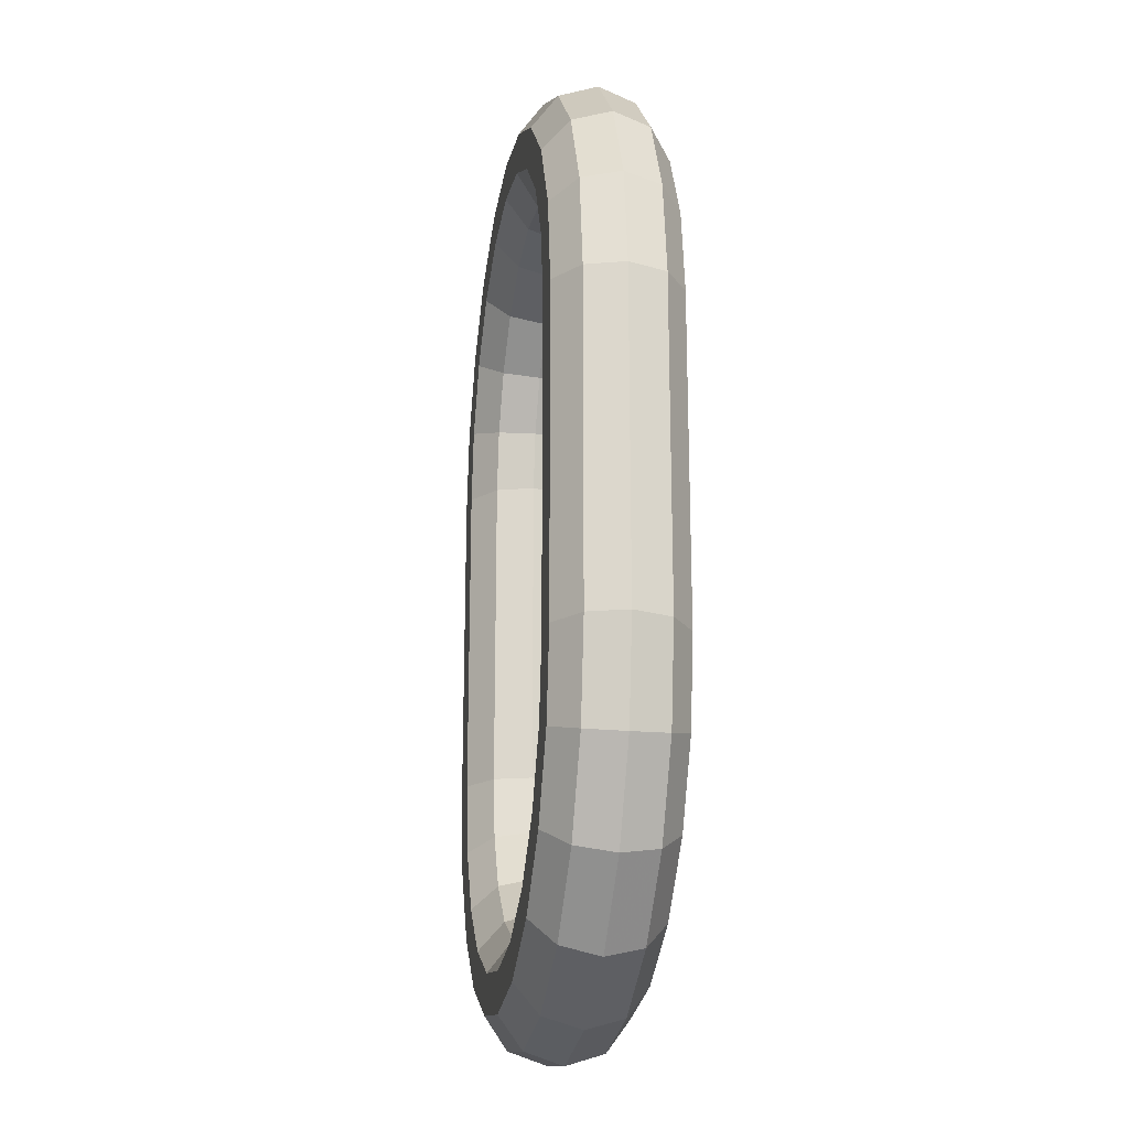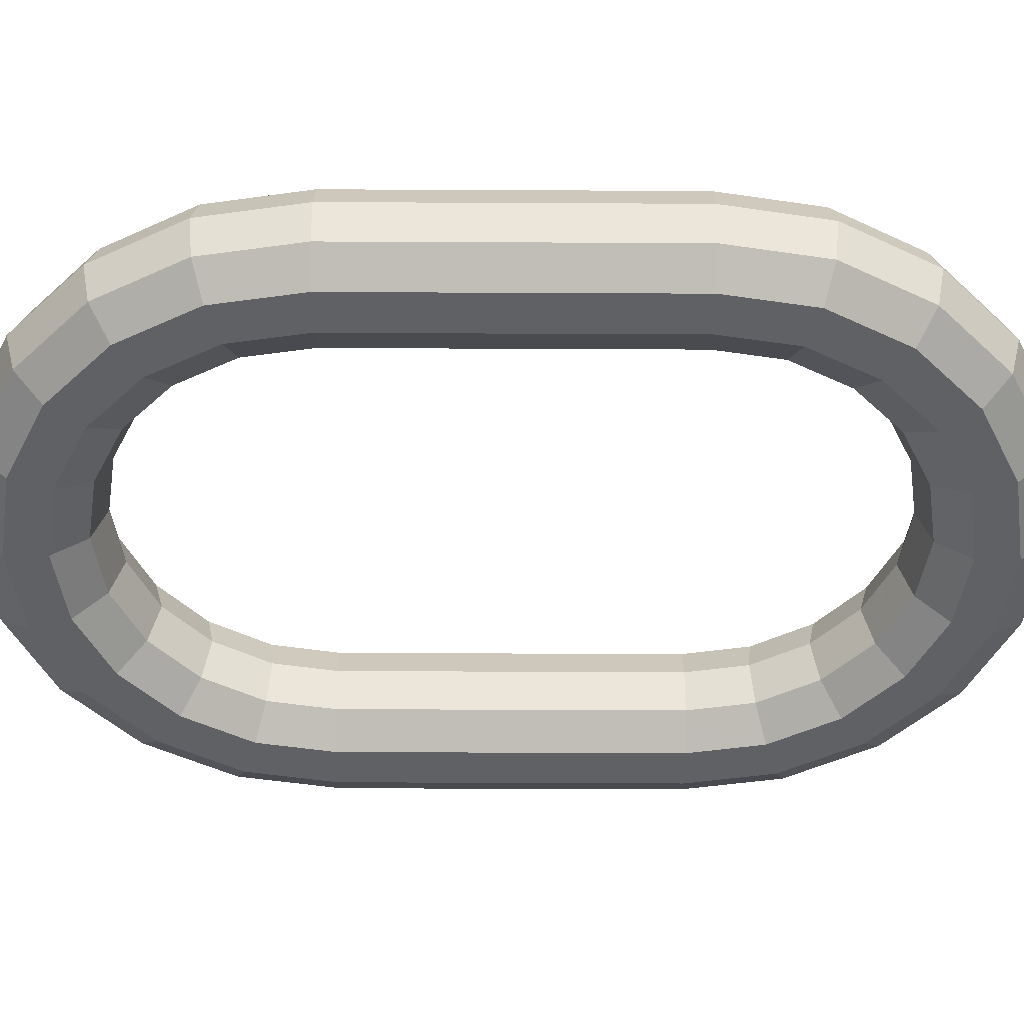
<metadata>
{"format":"obj","ext":"obj","renderer":"f3d","projection":"perspective","resolution":1024,"background":"white","views":[{"elev":-21.0,"azim":-99.9,"up":"+Y"},{"elev":-50.1,"azim":89.7,"up":"+Z"}]}
</metadata>
<code>
o link_original.021
v -0.4574 -0.3986 -0.05878
v -0.4098 -0.3832 -0.0951
v -0.351 -0.3641 -0.0951
v -0.3035 -0.3486 -0.05878
v -0.2853 -0.3427 -0
v -0.351 -0.3641 0.09511
v -0.4098 -0.3832 0.09511
v -0.4574 -0.3986 0.05878
v -0.4045 -0.5439 -0
v -0.4755 -0.4045 -0
v -0.3891 -0.5327 -0.05878
v -0.2986 -0.4669 -0.0951
v -0.2582 -0.4376 -0.05878
v -0.2427 -0.4263 -0
v -0.3035 -0.3486 0.05878
v -0.2582 -0.4376 0.05878
v -0.2986 -0.4669 0.09511
v -0.3891 -0.5327 0.05878
v -0.3486 -0.5033 -0.0951
v -0.3486 -0.5033 0.09511
f 9 10 1
f 11 1 2
f 2 3 12
f 12 3 4
f 13 4 5
f 14 5 15
f 16 15 6
f 17 6 7
f 7 8 18
f 18 8 10
f 9 1 11
f 11 2 19
f 2 12 19
f 12 4 13
f 13 5 14
f 14 15 16
f 16 6 17
f 17 7 20
f 7 18 20
f 18 10 9
o link_original.020
v -0.4045 -0.5439 -0
v -0.3891 -0.5327 -0.05878
v -0.2986 -0.4669 -0.0951
v -0.2582 -0.4376 -0.05878
v -0.2427 -0.4263 -0
v -0.2582 -0.4376 0.05878
v -0.2986 -0.4669 0.09511
v -0.3891 -0.5327 0.05878
v -0.2827 -0.6391 -0.05878
v -0.3486 -0.5033 -0.0951
v -0.217 -0.5486 -0.0951
v -0.1876 -0.5082 -0.05878
v -0.1876 -0.5082 0.05878
v -0.3486 -0.5033 0.09511
v -0.2533 -0.5986 0.09511
v -0.2827 -0.6391 0.05878
v -0.2939 -0.6545 -0
v -0.2533 -0.5986 -0.0951
v -0.1763 -0.4927 -0
v -0.217 -0.5486 0.09511
f 21 22 29
f 29 22 30
f 30 23 31
f 31 23 24
f 32 24 25
f 25 26 33
f 33 26 27
f 27 34 35
f 35 34 28
f 36 28 21
f 21 29 37
f 29 30 38
f 30 31 38
f 31 24 32
f 32 25 39
f 25 33 39
f 33 27 40
f 27 35 40
f 35 28 36
f 36 21 37
o link_original.019
v -0.2827 -0.6391 -0.05878
v -0.217 -0.5486 -0.0951
v -0.1876 -0.5082 -0.05878
v -0.1876 -0.5082 0.05878
v -0.2533 -0.5986 0.09511
v -0.2827 -0.6391 0.05878
v -0.1545 -0.7255 -0
v -0.2939 -0.6545 -0
v -0.2533 -0.5986 -0.0951
v -0.1332 -0.6598 -0.0951
v -0.1141 -0.601 -0.0951
v -0.09861 -0.5535 -0.05878
v -0.1763 -0.4927 -0
v -0.0927 -0.5353 -0
v -0.09861 -0.5535 0.05878
v -0.217 -0.5486 0.09511
v -0.1141 -0.601 0.09511
v -0.1332 -0.6598 0.09511
v -0.1486 -0.7074 -0.05878
v -0.1486 -0.7074 0.05878
f 47 48 41
f 41 49 50
f 49 42 51
f 51 42 43
f 52 43 53
f 54 53 44
f 55 44 56
f 57 56 45
f 58 45 46
f 46 48 47
f 47 41 59
f 41 50 59
f 49 51 50
f 51 43 52
f 52 53 54
f 54 44 55
f 55 56 57
f 57 45 58
f 58 46 60
f 46 47 60
o link_original.018
v -0.1545 -0.7255 -0
v -0.1332 -0.6598 -0.0951
v -0.1141 -0.601 -0.0951
v -0.09861 -0.5535 -0.05878
v -0.0927 -0.5353 -0
v -0.09861 -0.5535 0.05878
v -0.1141 -0.601 0.09511
v -0.1332 -0.6598 0.09511
v -0.1486 -0.7074 -0.05878
v 0 -0.7309 -0.05878
v 0 -0.6191 -0.0951
v 0 -0.55 -0
v 0 -0.5691 0.05878
v 0 -0.6191 0.09511
v -0.1486 -0.7074 0.05878
v 0 -0.7309 0.05878
v 0 -0.75 -0
v 0 -0.6809 -0.0951
v 0 -0.5691 -0.05878
v 0 -0.6809 0.09511
f 61 69 70
f 70 69 62
f 62 63 71
f 71 63 64
f 64 65 72
f 72 65 66
f 73 66 67
f 74 67 68
f 68 75 76
f 76 75 61
f 61 70 77
f 70 62 78
f 62 71 78
f 71 64 79
f 64 72 79
f 72 66 73
f 73 67 74
f 74 68 80
f 68 76 80
f 76 61 77
o link_original.017
v 0 -0.7309 -0.05878
v 0 -0.6191 -0.0951
v 0 -0.55 -0
v 0 -0.5691 0.05878
v 0 -0.6191 0.09511
v 0 -0.7309 0.05878
v 0.1545 -0.7255 -0
v 0 -0.75 -0
v 0.1486 -0.7074 -0.05878
v 0 -0.6809 -0.0951
v 0.1332 -0.6598 -0.0951
v 0.1141 -0.601 -0.0951
v 0 -0.5691 -0.05878
v 0.09861 -0.5535 -0.05878
v 0.0927 -0.5353 -0
v 0.09861 -0.5535 0.05878
v 0.1141 -0.601 0.09511
v 0 -0.6809 0.09511
v 0.1332 -0.6598 0.09511
v 0.1486 -0.7074 0.05878
f 87 88 81
f 89 81 90
f 91 90 82
f 92 82 93
f 94 93 83
f 95 83 84
f 96 84 85
f 97 85 98
f 99 98 86
f 86 88 87
f 87 81 89
f 89 90 91
f 91 82 92
f 92 93 94
f 94 83 95
f 95 84 96
f 96 85 97
f 97 98 99
f 99 86 100
f 86 87 100
o link_original.016
v 0.1545 -0.7255 -0
v 0.1486 -0.7074 -0.05878
v 0.1332 -0.6598 -0.0951
v 0.1141 -0.601 -0.0951
v 0.09861 -0.5535 -0.05878
v 0.0927 -0.5353 -0
v 0.09861 -0.5535 0.05878
v 0.1141 -0.601 0.09511
v 0.1332 -0.6598 0.09511
v 0.2939 -0.6545 -0
v 0.2533 -0.5986 -0.0951
v 0.217 -0.5486 -0.0951
v 0.1876 -0.5082 -0.05878
v 0.1763 -0.4927 -0
v 0.1876 -0.5082 0.05878
v 0.217 -0.5486 0.09511
v 0.1486 -0.7074 0.05878
v 0.2827 -0.6391 0.05878
v 0.2827 -0.6391 -0.05878
v 0.2533 -0.5986 0.09511
f 110 101 102
f 102 103 111
f 111 103 104
f 112 104 105
f 113 105 106
f 114 106 107
f 115 107 108
f 116 108 109
f 109 117 118
f 118 117 101
f 110 102 119
f 102 111 119
f 111 104 112
f 112 105 113
f 113 106 114
f 114 107 115
f 115 108 116
f 116 109 120
f 109 118 120
f 118 101 110
o link_original.015
v 0.2939 -0.6545 -0
v 0.2533 -0.5986 -0.0951
v 0.217 -0.5486 -0.0951
v 0.1876 -0.5082 -0.05878
v 0.1763 -0.4927 -0
v 0.1876 -0.5082 0.05878
v 0.217 -0.5486 0.09511
v 0.2827 -0.6391 0.05878
v 0.2827 -0.6391 -0.05878
v 0.3891 -0.5327 -0.05878
v 0.3486 -0.5033 -0.0951
v 0.2986 -0.467 -0.0951
v 0.2427 -0.4263 -0
v 0.2582 -0.4376 0.05878
v 0.2986 -0.467 0.09511
v 0.2533 -0.5986 0.09511
v 0.3486 -0.5033 0.09511
v 0.3891 -0.5327 0.05878
v 0.4045 -0.5439 -0
v 0.2582 -0.4376 -0.05878
f 121 129 130
f 129 122 131
f 131 122 123
f 132 123 124
f 124 125 133
f 133 125 126
f 134 126 127
f 135 127 136
f 137 136 128
f 138 128 121
f 121 130 139
f 129 131 130
f 131 123 132
f 132 124 140
f 124 133 140
f 133 126 134
f 134 127 135
f 135 136 137
f 137 128 138
f 138 121 139
o link_original.014
v 0.3891 -0.5327 -0.05878
v 0.3486 -0.5033 -0.0951
v 0.2986 -0.467 -0.0951
v 0.2427 -0.4263 -0
v 0.2582 -0.4376 0.05878
v 0.2986 -0.467 0.09511
v 0.3486 -0.5033 0.09511
v 0.3891 -0.5327 0.05878
v 0.4755 -0.4045 -0
v 0.4045 -0.5439 -0
v 0.4574 -0.3986 -0.05878
v 0.351 -0.3641 -0.0951
v 0.2582 -0.4376 -0.05878
v 0.3035 -0.3486 -0.05878
v 0.2853 -0.3427 -0
v 0.3035 -0.3486 0.05878
v 0.351 -0.3641 0.09511
v 0.4574 -0.3986 0.05878
v 0.4098 -0.3832 -0.0951
v 0.4098 -0.3832 0.09511
f 149 150 141
f 151 141 142
f 142 143 152
f 152 143 153
f 154 153 144
f 155 144 145
f 156 145 146
f 157 146 147
f 147 148 158
f 158 148 150
f 149 141 151
f 151 142 159
f 142 152 159
f 152 153 154
f 154 144 155
f 155 145 156
f 156 146 157
f 157 147 160
f 147 158 160
f 158 150 149
o link_original.013
v -0.4574 0.3986 -0.05878
v -0.4098 0.3832 -0.0951
v -0.351 0.3641 -0.0951
v -0.3035 0.3486 -0.05878
v -0.2853 0.3427 0
v -0.351 0.3641 0.09511
v -0.4098 0.3832 0.09511
v -0.4574 0.3986 0.05878
v -0.4045 0.5439 0
v -0.4755 0.4045 0
v -0.3891 0.5327 -0.05878
v -0.2986 0.4669 -0.0951
v -0.2582 0.4376 -0.05878
v -0.2427 0.4263 0
v -0.3035 0.3486 0.05878
v -0.2582 0.4376 0.05878
v -0.2986 0.4669 0.09511
v -0.3891 0.5327 0.05878
v -0.3486 0.5033 -0.0951
v -0.3486 0.5033 0.09511
f 169 161 170
f 171 162 161
f 162 172 163
f 172 164 163
f 173 165 164
f 174 175 165
f 176 166 175
f 177 167 166
f 167 178 168
f 178 170 168
f 169 171 161
f 171 179 162
f 162 179 172
f 172 173 164
f 173 174 165
f 174 176 175
f 176 177 166
f 177 180 167
f 167 180 178
f 178 169 170
o link_original.012
v -0.4045 0.5439 0
v -0.3891 0.5327 -0.05878
v -0.2986 0.4669 -0.0951
v -0.2582 0.4376 -0.05878
v -0.2427 0.4263 0
v -0.2582 0.4376 0.05878
v -0.2986 0.4669 0.09511
v -0.3891 0.5327 0.05878
v -0.2827 0.6391 -0.05878
v -0.3486 0.5033 -0.0951
v -0.217 0.5486 -0.0951
v -0.1876 0.5082 -0.05878
v -0.1876 0.5082 0.05878
v -0.2533 0.5986 0.09511
v -0.3486 0.5033 0.09511
v -0.2827 0.6391 0.05878
v -0.2939 0.6545 0
v -0.2533 0.5986 -0.0951
v -0.1763 0.4927 0
v -0.217 0.5486 0.09511
f 181 189 182
f 189 190 182
f 190 191 183
f 191 184 183
f 192 185 184
f 185 193 186
f 193 187 186
f 187 194 195
f 194 188 195
f 196 181 188
f 181 197 189
f 189 198 190
f 190 198 191
f 191 192 184
f 192 199 185
f 185 199 193
f 193 200 187
f 187 200 194
f 194 196 188
f 196 197 181
o link_original.011
v -0.2827 0.6391 -0.05878
v -0.217 0.5486 -0.0951
v -0.1876 0.5082 -0.05878
v -0.1876 0.5082 0.05878
v -0.2533 0.5986 0.09511
v -0.2827 0.6391 0.05878
v -0.1545 0.7255 0
v -0.2939 0.6545 0
v -0.1332 0.6598 -0.0951
v -0.2533 0.5986 -0.0951
v -0.1141 0.601 -0.0951
v -0.09861 0.5535 -0.05878
v -0.1763 0.4927 0
v -0.0927 0.5353 0
v -0.09861 0.5535 0.05878
v -0.217 0.5486 0.09511
v -0.1141 0.601 0.09511
v -0.1332 0.6598 0.09511
v -0.1486 0.7074 -0.05878
v -0.1486 0.7074 0.05878
f 207 201 208
f 201 209 210
f 210 211 202
f 211 203 202
f 212 213 203
f 214 204 213
f 215 216 204
f 217 205 216
f 218 206 205
f 206 207 208
f 207 219 201
f 201 219 209
f 210 209 211
f 211 212 203
f 212 214 213
f 214 215 204
f 215 217 216
f 217 218 205
f 218 220 206
f 206 220 207
o link_original.010
v -0.1545 0.7255 0
v -0.1332 0.6598 -0.0951
v -0.1141 0.601 -0.0951
v -0.09861 0.5535 -0.05878
v -0.0927 0.5353 0
v -0.09861 0.5535 0.05878
v -0.1141 0.601 0.09511
v -0.1332 0.6598 0.09511
v 0 0.7309 -0.05878
v -0.1486 0.7074 -0.05878
v 0 0.6191 -0.0951
v 0 0.55 0
v 0 0.5691 0.05878
v 0 0.6191 0.09511
v 0 0.7309 0.05878
v -0.1486 0.7074 0.05878
v 0 0.75 0
v 0 0.6809 -0.0951
v 0 0.5691 -0.05878
v 0 0.6809 0.09511
f 221 229 230
f 229 222 230
f 222 231 223
f 231 224 223
f 224 232 225
f 232 226 225
f 233 227 226
f 234 228 227
f 228 235 236
f 235 221 236
f 221 237 229
f 229 238 222
f 222 238 231
f 231 239 224
f 224 239 232
f 232 233 226
f 233 234 227
f 234 240 228
f 228 240 235
f 235 237 221
o link_original.009
v 0 0.7309 -0.05878
v 0 0.6191 -0.0951
v 0 0.55 0
v 0 0.5691 0.05878
v 0 0.6191 0.09511
v 0 0.7309 0.05878
v 0.1545 0.7255 0
v 0 0.75 0
v 0.1486 0.7074 -0.05878
v 0 0.6809 -0.0951
v 0.1332 0.6598 -0.0951
v 0.1141 0.601 -0.0951
v 0 0.5691 -0.05878
v 0.09861 0.5535 -0.05878
v 0.0927 0.5353 0
v 0.09861 0.5535 0.05878
v 0.1141 0.601 0.09511
v 0 0.6809 0.09511
v 0.1332 0.6598 0.09511
v 0.1486 0.7074 0.05878
f 247 241 248
f 249 250 241
f 251 242 250
f 252 253 242
f 254 243 253
f 255 244 243
f 256 245 244
f 257 258 245
f 259 246 258
f 246 247 248
f 247 249 241
f 249 251 250
f 251 252 242
f 252 254 253
f 254 255 243
f 255 256 244
f 256 257 245
f 257 259 258
f 259 260 246
f 246 260 247
o link_original.008
v 0.1545 0.7255 0
v 0.1486 0.7074 -0.05878
v 0.1332 0.6598 -0.0951
v 0.1141 0.601 -0.0951
v 0.09861 0.5535 -0.05878
v 0.0927 0.5353 0
v 0.09861 0.5535 0.05878
v 0.1141 0.601 0.09511
v 0.1332 0.6598 0.09511
v 0.2939 0.6545 0
v 0.2533 0.5986 -0.0951
v 0.217 0.5486 -0.0951
v 0.1876 0.5082 -0.05878
v 0.1763 0.4927 0
v 0.1876 0.5082 0.05878
v 0.217 0.5486 0.09511
v 0.2827 0.6391 0.05878
v 0.1486 0.7074 0.05878
v 0.2827 0.6391 -0.05878
v 0.2533 0.5986 0.09511
f 270 262 261
f 262 271 263
f 271 264 263
f 272 265 264
f 273 266 265
f 274 267 266
f 275 268 267
f 276 269 268
f 269 277 278
f 277 261 278
f 270 279 262
f 262 279 271
f 271 272 264
f 272 273 265
f 273 274 266
f 274 275 267
f 275 276 268
f 276 280 269
f 269 280 277
f 277 270 261
o link_original.007
v 0.2939 0.6545 0
v 0.2533 0.5986 -0.0951
v 0.217 0.5486 -0.0951
v 0.1876 0.5082 -0.05878
v 0.1763 0.4927 0
v 0.1876 0.5082 0.05878
v 0.217 0.5486 0.09511
v 0.2827 0.6391 0.05878
v 0.3891 0.5327 -0.05878
v 0.2827 0.6391 -0.05878
v 0.3486 0.5033 -0.0951
v 0.2986 0.467 -0.0951
v 0.2427 0.4263 0
v 0.2582 0.4376 0.05878
v 0.2986 0.467 0.09511
v 0.2533 0.5986 0.09511
v 0.3486 0.5033 0.09511
v 0.3891 0.5327 0.05878
v 0.4045 0.5439 0
v 0.2582 0.4376 -0.05878
f 281 289 290
f 290 291 282
f 291 283 282
f 292 284 283
f 284 293 285
f 293 286 285
f 294 287 286
f 295 296 287
f 297 288 296
f 298 281 288
f 281 299 289
f 290 289 291
f 291 292 283
f 292 300 284
f 284 300 293
f 293 294 286
f 294 295 287
f 295 297 296
f 297 298 288
f 298 299 281
o link_original.006
v 0.3891 0.5327 -0.05878
v 0.3486 0.5033 -0.0951
v 0.2986 0.467 -0.0951
v 0.2427 0.4263 0
v 0.2582 0.4376 0.05878
v 0.2986 0.467 0.09511
v 0.3486 0.5033 0.09511
v 0.3891 0.5327 0.05878
v 0.4755 0.4045 0
v 0.4045 0.5439 0
v 0.4574 0.3986 -0.05878
v 0.351 0.3641 -0.0951
v 0.2582 0.4376 -0.05878
v 0.3035 0.3486 -0.05878
v 0.2853 0.3427 0
v 0.3035 0.3486 0.05878
v 0.351 0.3641 0.09511
v 0.4574 0.3986 0.05878
v 0.4098 0.3832 -0.0951
v 0.4098 0.3832 0.09511
f 309 301 310
f 311 302 301
f 302 312 303
f 312 313 303
f 314 304 313
f 315 305 304
f 316 306 305
f 317 307 306
f 307 318 308
f 318 310 308
f 309 311 301
f 311 319 302
f 302 319 312
f 312 314 313
f 314 315 304
f 315 316 305
f 316 317 306
f 317 320 307
f 307 320 318
f 318 309 310
o link_original.005
v 0.4755 0.4045 0
v 0.4574 0.3986 -0.05878
v 0.351 0.3641 -0.0951
v 0.3035 0.3486 -0.05878
v 0.2853 0.3427 0
v 0.3035 0.3486 0.05878
v 0.351 0.3641 0.09511
v 0.4574 0.3986 0.05878
v 0.5 0.25 0
v 0.4809 0.25 -0.05878
v 0.4098 0.3832 -0.0951
v 0.4309 0.25 -0.0951
v 0.3691 0.25 -0.0951
v 0.3191 0.25 -0.05878
v 0.3191 0.25 0.05878
v 0.3691 0.25 0.0951
v 0.4098 0.3832 0.09511
v 0.4309 0.25 0.0951
v 0.4809 0.25 0.05878
v 0.3 0.25 0
f 329 322 321
f 330 331 322
f 332 323 331
f 333 324 323
f 334 325 324
f 325 335 326
f 335 327 326
f 336 337 327
f 338 328 337
f 339 321 328
f 329 330 322
f 330 332 331
f 332 333 323
f 333 334 324
f 334 340 325
f 325 340 335
f 335 336 327
f 336 338 337
f 338 339 328
f 339 329 321
o link_original.004
v 0.4755 -0.4045 -0
v 0.4574 -0.3986 -0.05878
v 0.351 -0.3641 -0.0951
v 0.3035 -0.3486 -0.05878
v 0.2853 -0.3427 -0
v 0.3035 -0.3486 0.05878
v 0.351 -0.3641 0.09511
v 0.4574 -0.3986 0.05878
v 0.5 -0.25 -0
v 0.4809 -0.25 -0.05878
v 0.4098 -0.3832 -0.0951
v 0.4309 -0.25 -0.0951
v 0.3691 -0.25 -0.0951
v 0.3191 -0.25 -0.05878
v 0.3191 -0.25 0.05878
v 0.3691 -0.25 0.0951
v 0.4098 -0.3832 0.09511
v 0.4309 -0.25 0.0951
v 0.4809 -0.25 0.05878
v 0.3 -0.25 -0
f 349 341 342
f 350 342 351
f 352 351 343
f 353 343 344
f 354 344 345
f 345 346 355
f 355 346 347
f 356 347 357
f 358 357 348
f 359 348 341
f 349 342 350
f 350 351 352
f 352 343 353
f 353 344 354
f 354 345 360
f 345 355 360
f 355 347 356
f 356 357 358
f 358 348 359
f 359 341 349
o link_original.003
v 0.5 0.25 0
v 0.4809 0.25 -0.05878
v 0.4309 0.25 -0.0951
v 0.3691 0.25 -0.0951
v 0.3191 0.25 -0.05878
v 0.3191 0.25 0.05878
v 0.3691 0.25 0.0951
v 0.4309 0.25 0.0951
v 0.4809 0.25 0.05878
v 0.3 0.25 0
v 0.5 -0.25 -0
v 0.4809 -0.25 -0.05878
v 0.4309 -0.25 -0.0951
v 0.3691 -0.25 -0.0951
v 0.3191 -0.25 -0.05878
v 0.3191 -0.25 0.05878
v 0.3691 -0.25 0.0951
v 0.4309 -0.25 0.0951
v 0.4809 -0.25 0.05878
v 0.3 -0.25 -0
f 373 362 372
f 374 363 373
f 375 364 374
f 380 365 375
f 376 370 380
f 377 366 376
f 378 367 377
f 379 368 378
f 371 369 379
f 372 361 371
f 373 363 362
f 374 364 363
f 375 365 364
f 380 370 365
f 376 366 370
f 377 367 366
f 378 368 367
f 379 369 368
f 371 361 369
f 372 362 361
o link_original.002
v -0.5 0.25 0
v -0.4574 0.3986 -0.05878
v -0.4809 0.25 -0.05878
v -0.4309 0.25 -0.0951
v -0.4098 0.3832 -0.0951
v -0.3691 0.25 -0.0951
v -0.351 0.3641 -0.0951
v -0.3191 0.25 -0.05878
v -0.3035 0.3486 -0.05878
v -0.3 0.25 0
v -0.2853 0.3427 0
v -0.3191 0.25 0.05878
v -0.351 0.3641 0.09511
v -0.3691 0.25 0.0951
v -0.4098 0.3832 0.09511
v -0.4309 0.25 0.0951
v -0.4809 0.25 0.05878
v -0.4574 0.3986 0.05878
v -0.4755 0.4045 0
v -0.3035 0.3486 0.05878
f 381 382 383
f 382 384 383
f 385 386 384
f 387 388 386
f 389 390 388
f 391 392 390
f 392 393 394
f 394 395 396
f 395 397 396
f 398 381 397
f 381 399 382
f 382 385 384
f 385 387 386
f 387 389 388
f 389 391 390
f 391 400 392
f 392 400 393
f 394 393 395
f 395 398 397
f 398 399 381
o link_original.001
v -0.5 0.25 0
v -0.4809 0.25 -0.05878
v -0.4309 0.25 -0.0951
v -0.3691 0.25 -0.0951
v -0.3191 0.25 -0.05878
v -0.3 0.25 0
v -0.3191 0.25 0.05878
v -0.3691 0.25 0.0951
v -0.4309 0.25 0.0951
v -0.4809 0.25 0.05878
v -0.5 -0.25 -0
v -0.4809 -0.25 -0.05878
v -0.4309 -0.25 -0.0951
v -0.3691 -0.25 -0.0951
v -0.3191 -0.25 -0.05878
v -0.3 -0.25 -0
v -0.3191 -0.25 0.05878
v -0.3691 -0.25 0.0951
v -0.4309 -0.25 0.0951
v -0.4809 -0.25 0.05878
f 420 401 411
f 419 410 420
f 418 409 419
f 417 408 418
f 416 407 417
f 415 406 416
f 414 405 415
f 413 404 414
f 412 403 413
f 411 402 412
f 420 410 401
f 419 409 410
f 418 408 409
f 417 407 408
f 416 406 407
f 415 405 406
f 414 404 405
f 413 403 404
f 412 402 403
f 411 401 402
o link_original
v -0.5 -0.25 -0
v -0.4809 -0.25 -0.05878
v -0.4574 -0.3986 -0.05878
v -0.4309 -0.25 -0.0951
v -0.4098 -0.3832 -0.0951
v -0.3691 -0.25 -0.0951
v -0.351 -0.3641 -0.0951
v -0.3191 -0.25 -0.05878
v -0.3035 -0.3486 -0.05878
v -0.3 -0.25 -0
v -0.2853 -0.3427 -0
v -0.3191 -0.25 0.05878
v -0.3691 -0.25 0.0951
v -0.351 -0.3641 0.09511
v -0.4309 -0.25 0.0951
v -0.4098 -0.3832 0.09511
v -0.4809 -0.25 0.05878
v -0.4574 -0.3986 0.05878
v -0.4755 -0.4045 -0
v -0.3035 -0.3486 0.05878
f 421 422 423
f 423 422 424
f 425 424 426
f 427 426 428
f 429 428 430
f 431 430 432
f 432 433 434
f 433 435 436
f 436 435 437
f 438 437 421
f 421 423 439
f 423 424 425
f 425 426 427
f 427 428 429
f 429 430 431
f 431 432 440
f 432 434 440
f 433 436 434
f 436 437 438
f 438 421 439

</code>
